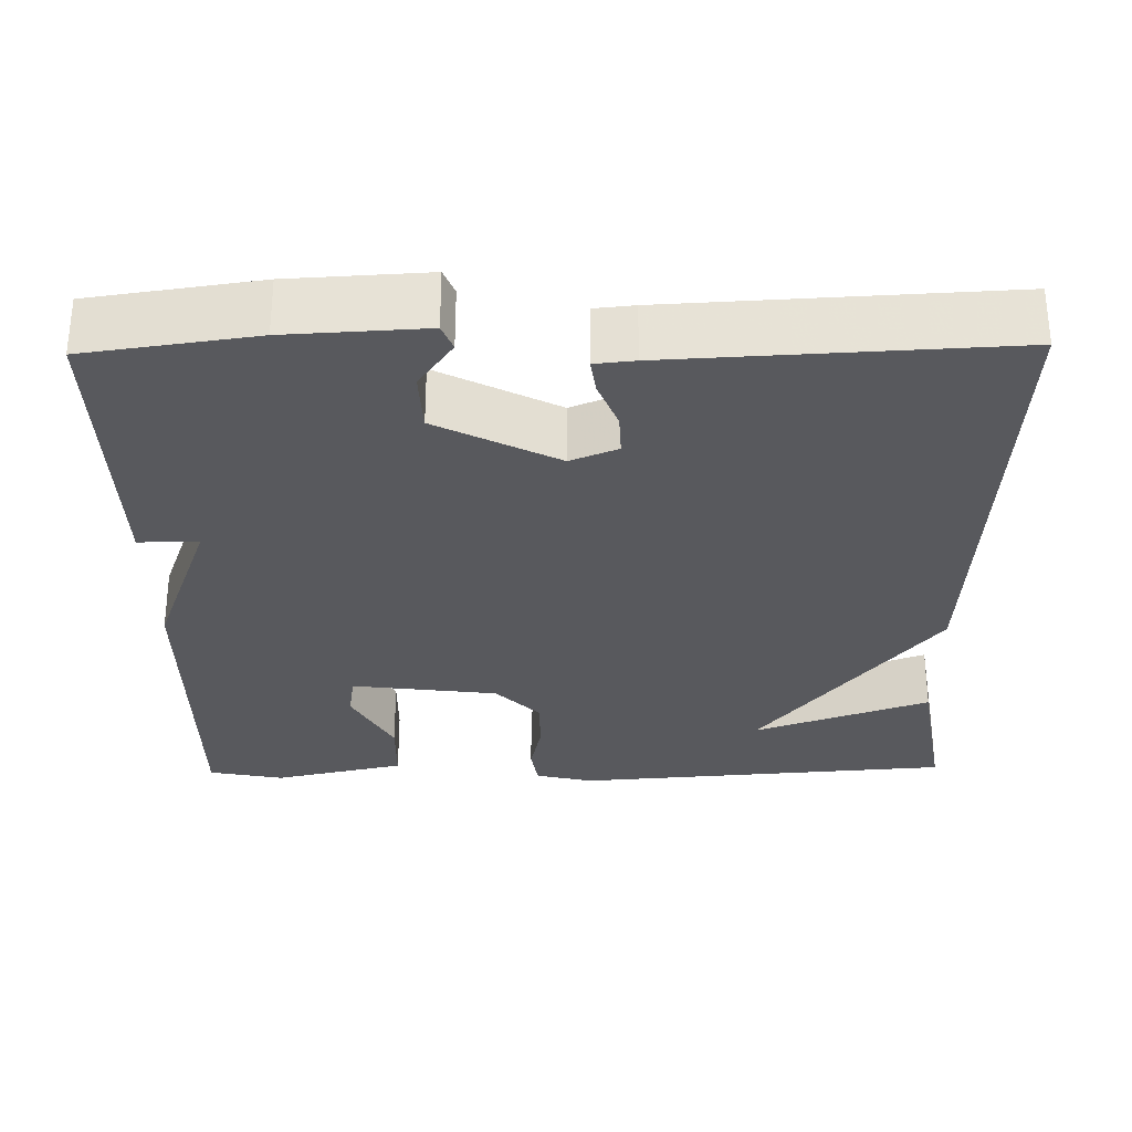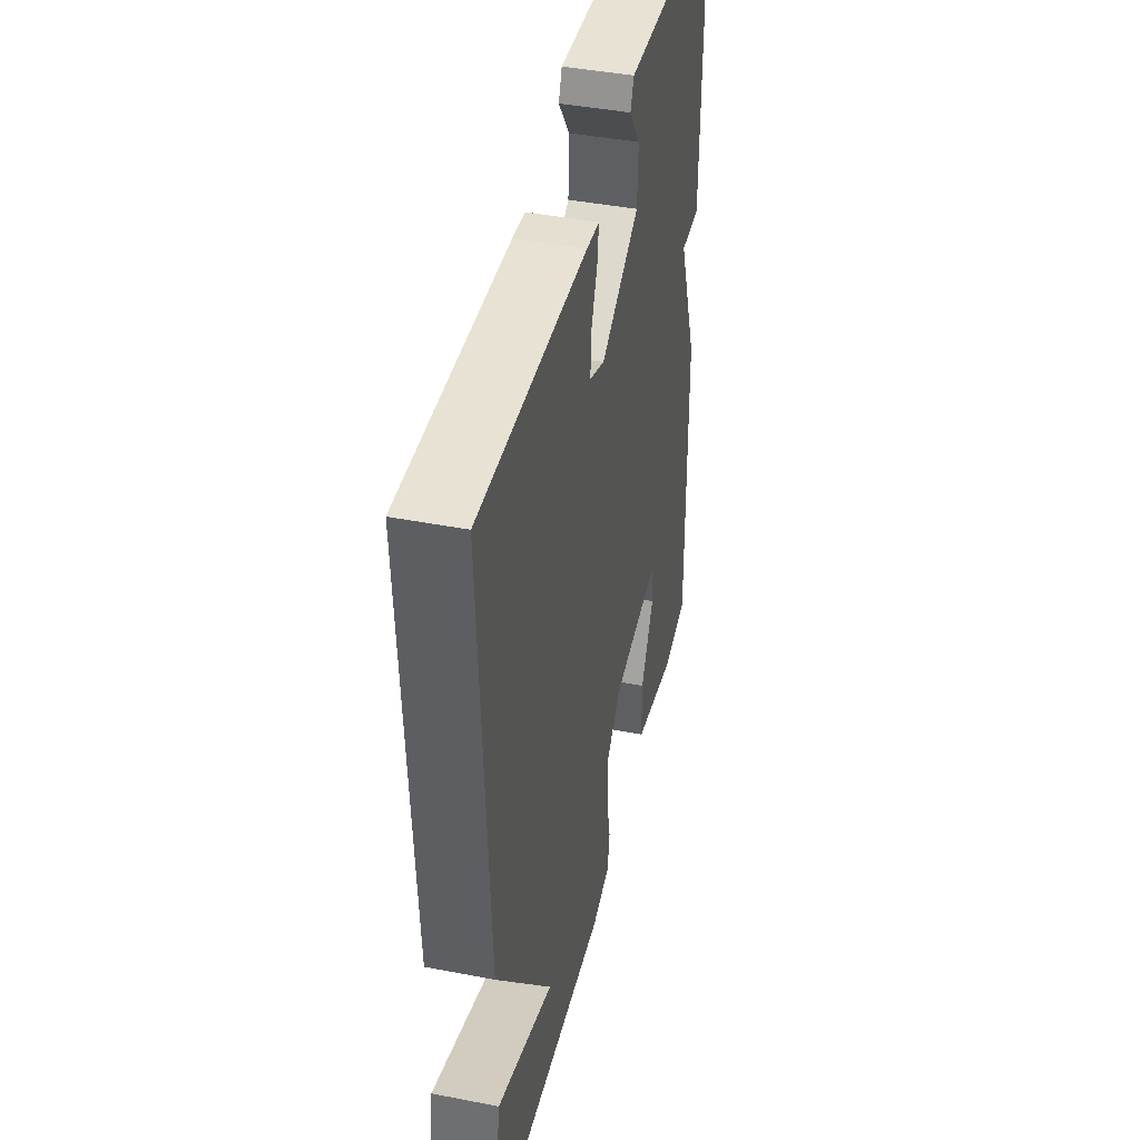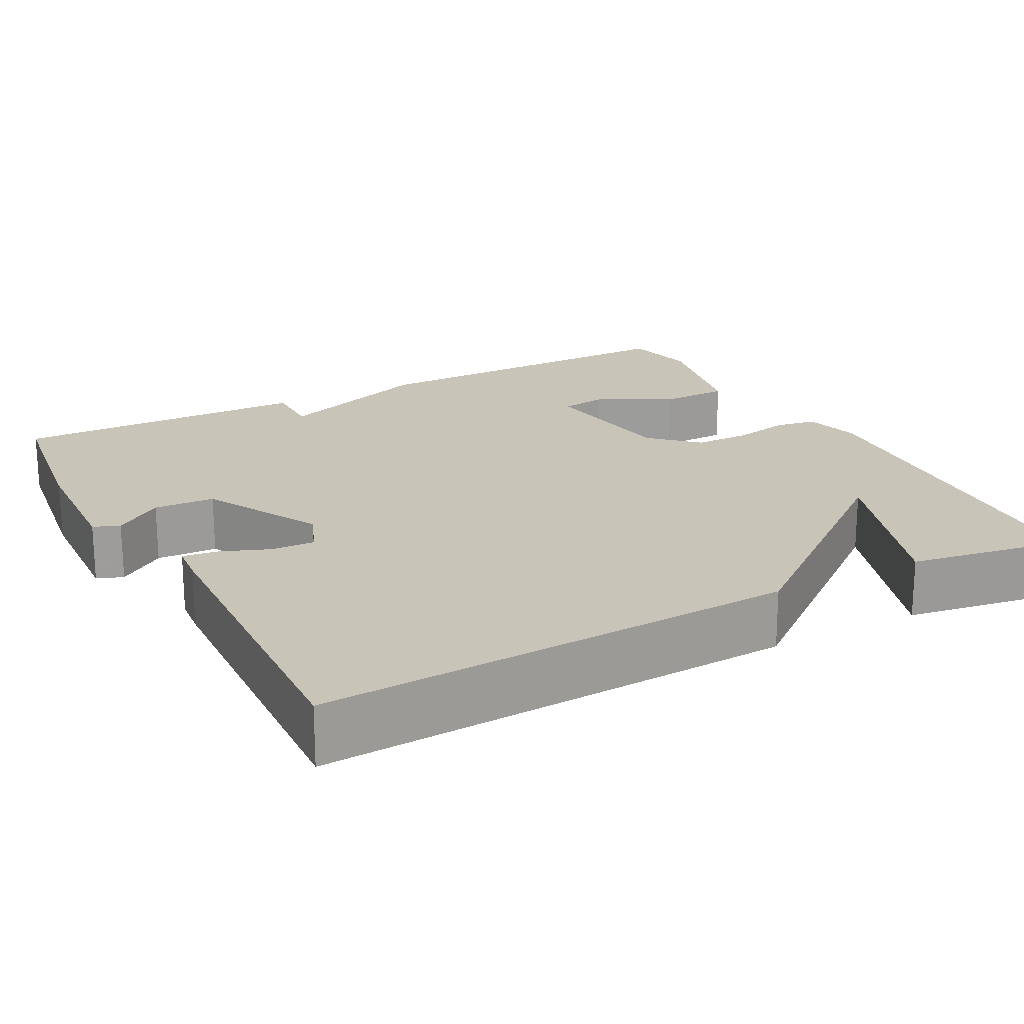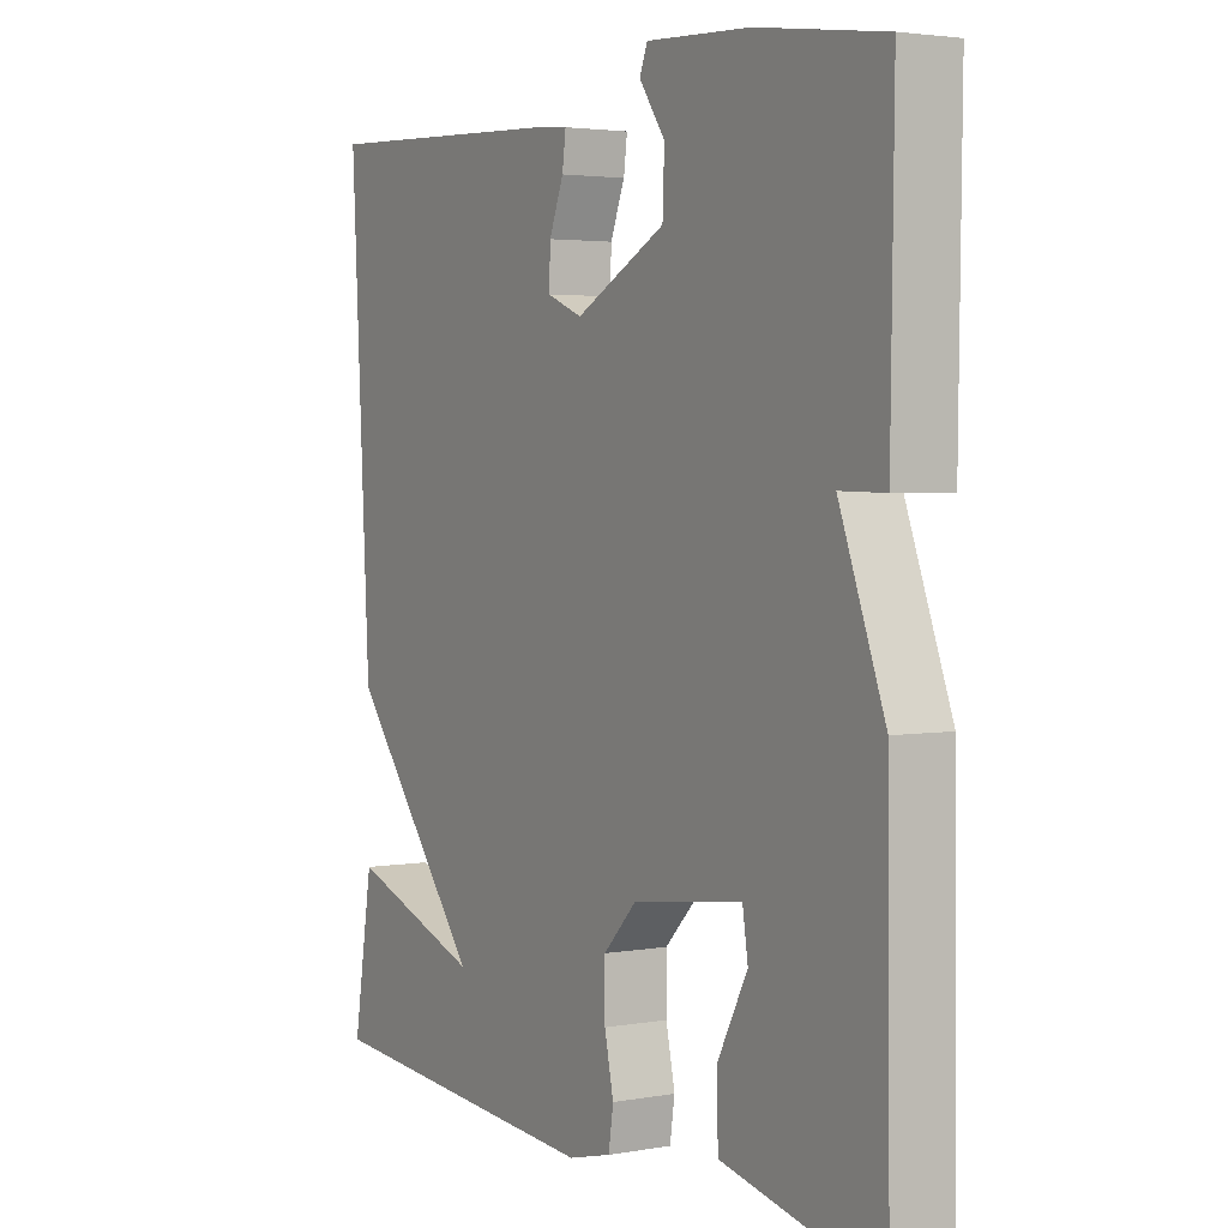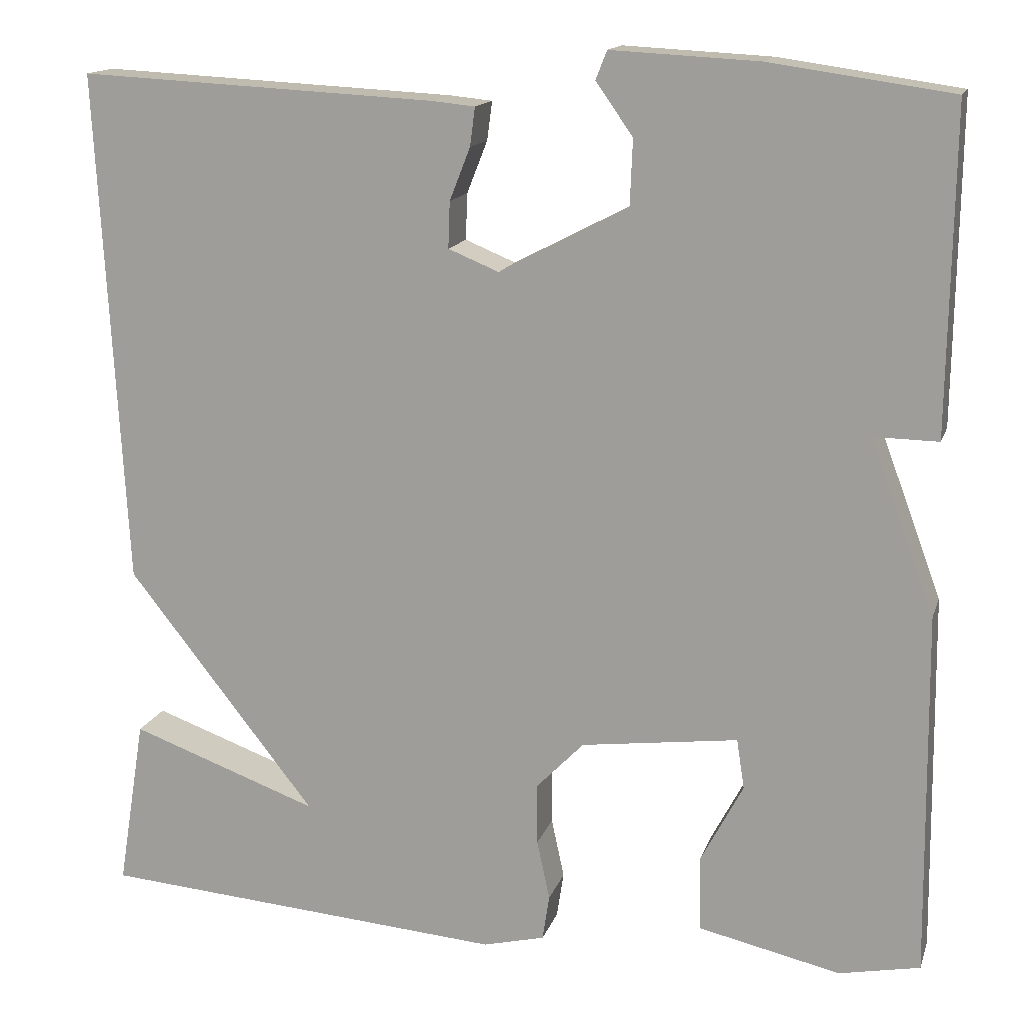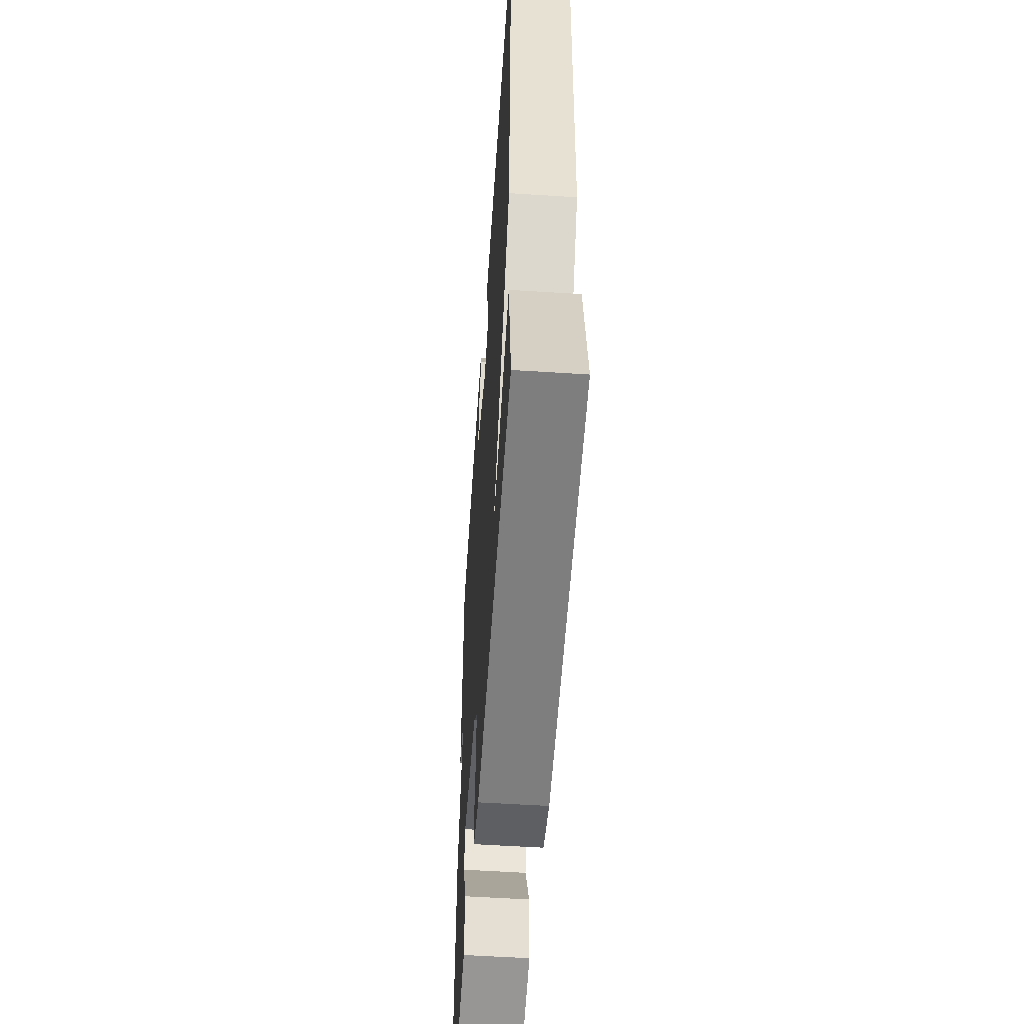
<metadata>
{"format":"obj","ext":"obj","renderer":"f3d","projection":"perspective","resolution":1024,"background":"white","views":[{"elev":-30.1,"azim":1.0,"up":"+Y"},{"elev":42.6,"azim":103.0,"up":"+Z"},{"elev":20.1,"azim":61.9,"up":"+Y"},{"elev":3.1,"azim":-121.2,"up":"+Z"},{"elev":15.0,"azim":-164.6,"up":"+Z"},{"elev":-55.2,"azim":86.1,"up":"+Z"}]}
</metadata>
<code>
v -0.5 0.07 0.5
v -0.289 0.07 0.53
v -0.117 0.07 0.539
v -0.104 0.07 0.506
v -0.147 0.07 0.445
v -0.144 0.07 0.368
v 0.006 0.07 0.29
v 0.065 0.07 0.314
v 0.063 0.07 0.368
v 0.039 0.07 0.429
v 0.033 0.07 0.474
v 0.083 0.07 0.479
v 0.5 0.07 0.5
v 0.468 0.07 -0.101
v 0.248 0.07 -0.38
v 0.468 0.07 -0.301
v 0.5 0.07 -0.5
v 0.024 0.07 -0.536
v -0.048 0.07 -0.518
v -0.056 0.07 -0.465
v -0.041 0.07 -0.395
v -0.041 0.07 -0.323
v -0.096 0.07 -0.266
v -0.279 0.07 -0.242
v -0.288 0.07 -0.3
v -0.238 0.07 -0.395
v -0.24 0.07 -0.482
v -0.406 0.07 -0.519
v -0.5 0.07 -0.5
v -0.495 0.07 -0.075
v -0.42 0.07 0.126
v -0.495 0.07 0.125
v -0.5 0 0.5
v -0.289 0 0.53
v -0.117 0 0.539
v -0.104 0 0.506
v -0.147 0 0.445
v -0.144 0 0.368
v 0.006 0 0.29
v 0.065 0 0.314
v 0.063 0 0.368
v 0.039 0 0.429
v 0.033 0 0.474
v 0.083 0 0.479
v 0.5 0 0.5
v 0.468 0 -0.101
v 0.248 0 -0.38
v 0.468 0 -0.301
v 0.5 0 -0.5
v 0.024 0 -0.536
v -0.048 0 -0.518
v -0.056 0 -0.465
v -0.041 0 -0.395
v -0.041 0 -0.323
v -0.096 0 -0.266
v -0.279 0 -0.242
v -0.288 0 -0.3
v -0.238 0 -0.395
v -0.24 0 -0.482
v -0.406 0 -0.519
v -0.5 0 -0.5
v -0.495 0 -0.075
v -0.42 0 0.126
v -0.495 0 0.125
f 3 4 5
f 2 3 5
f 1 2 5
f 32 1 5
f 31 32 5
f 30 31 5 6
f 28 29 30
f 27 28 30
f 26 27 30
f 25 26 30
f 24 25 30
f 30 6 7
f 24 30 7
f 23 24 7
f 22 23 7 8
f 21 22 8
f 19 20 21
f 18 19 21
f 17 18 21
f 15 16 17
f 15 17 21
f 14 15 21 8
f 12 13 14
f 11 12 14
f 10 11 14
f 9 10 14
f 8 9 14
f 37 36 35
f 37 35 34
f 37 34 33
f 37 33 64
f 37 64 63
f 38 37 63 62
f 62 61 60
f 62 60 59
f 62 59 58
f 62 58 57
f 62 57 56
f 39 38 62
f 39 62 56
f 39 56 55
f 40 39 55 54
f 40 54 53
f 53 52 51
f 53 51 50
f 53 50 49
f 49 48 47
f 53 49 47
f 40 53 47 46
f 46 45 44
f 46 44 43
f 46 43 42
f 46 42 41
f 46 41 40
f 1 33 34 2
f 2 34 35 3
f 3 35 36 4
f 4 36 37 5
f 5 37 38 6
f 6 38 39 7
f 7 39 40 8
f 8 40 41 9
f 9 41 42 10
f 10 42 43 11
f 11 43 44 12
f 12 44 45 13
f 13 45 46 14
f 14 46 47 15
f 15 47 48 16
f 16 48 49 17
f 17 49 50 18
f 18 50 51 19
f 19 51 52 20
f 20 52 53 21
f 21 53 54 22
f 22 54 55 23
f 23 55 56 24
f 24 56 57 25
f 25 57 58 26
f 26 58 59 27
f 27 59 60 28
f 28 60 61 29
f 29 61 62 30
f 30 62 63 31
f 31 63 64 32
f 32 64 33 1

</code>
